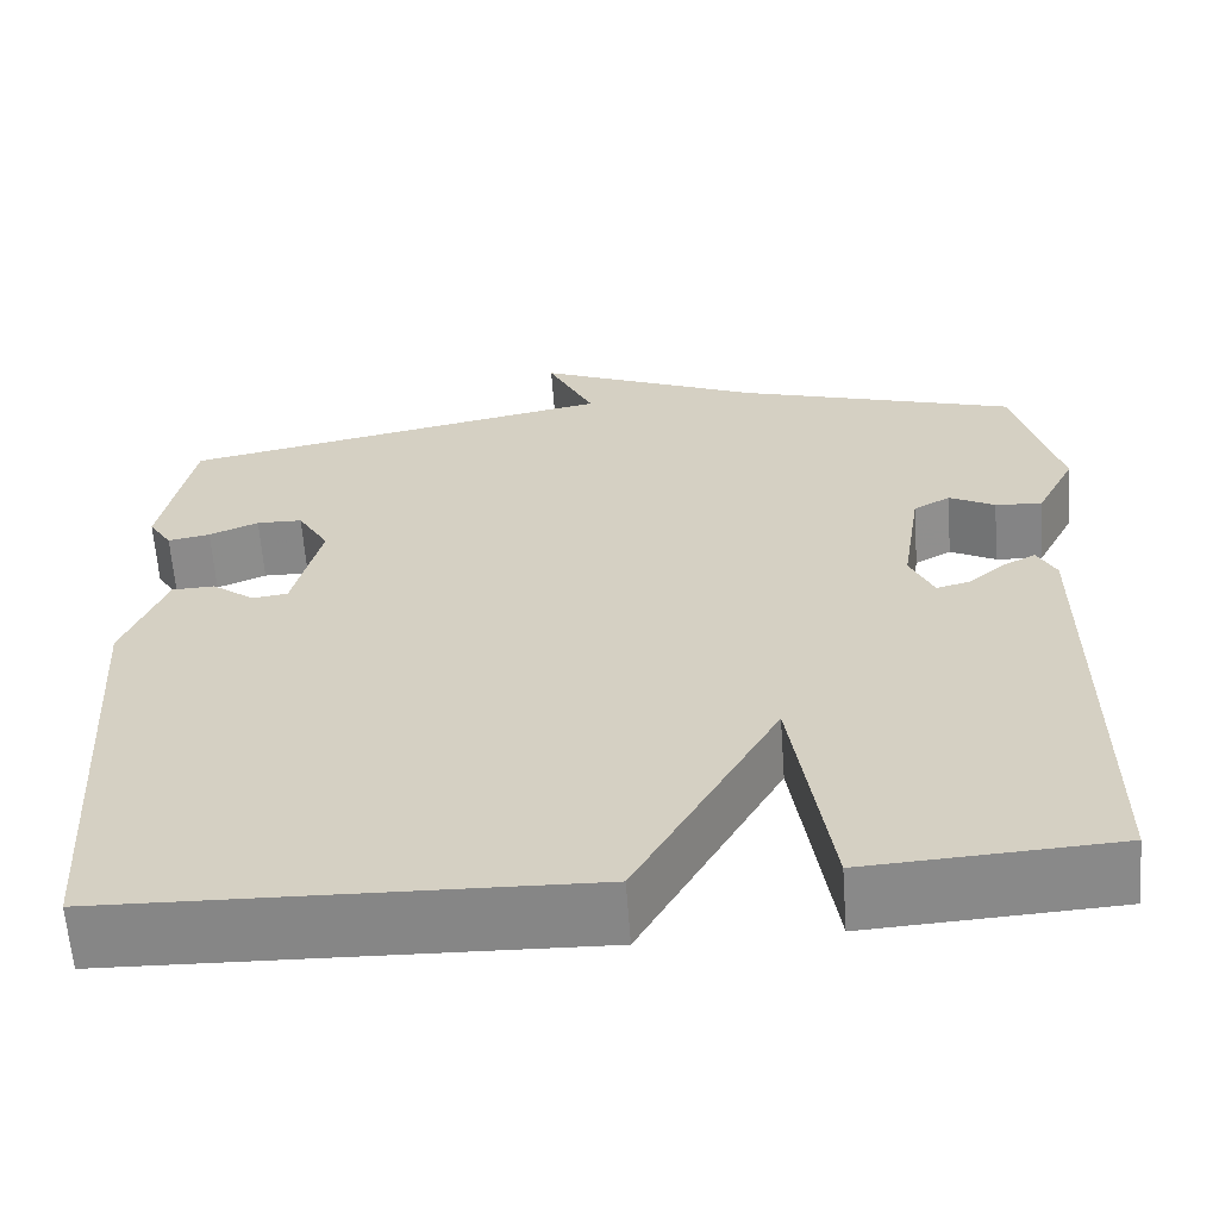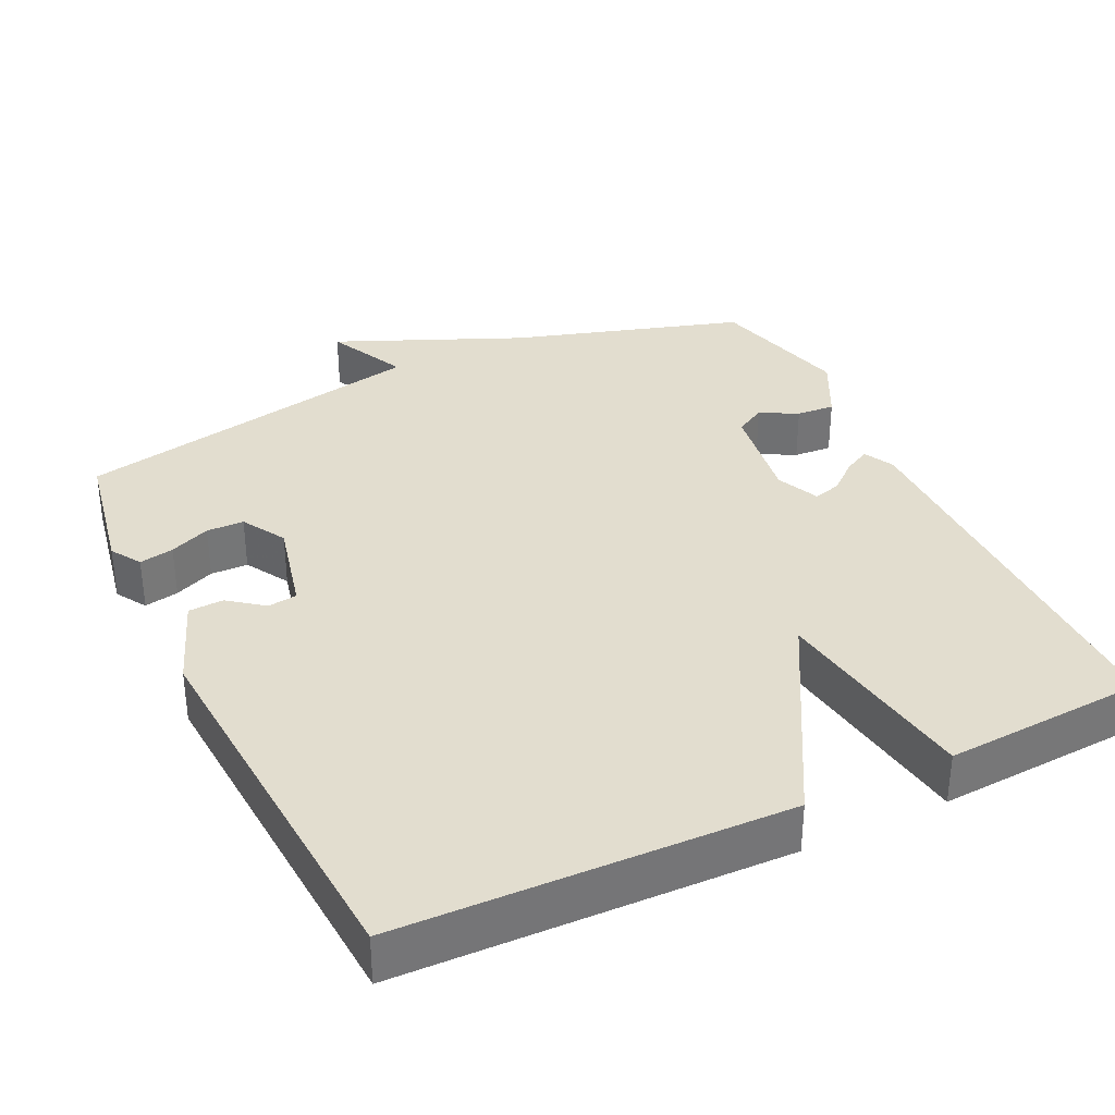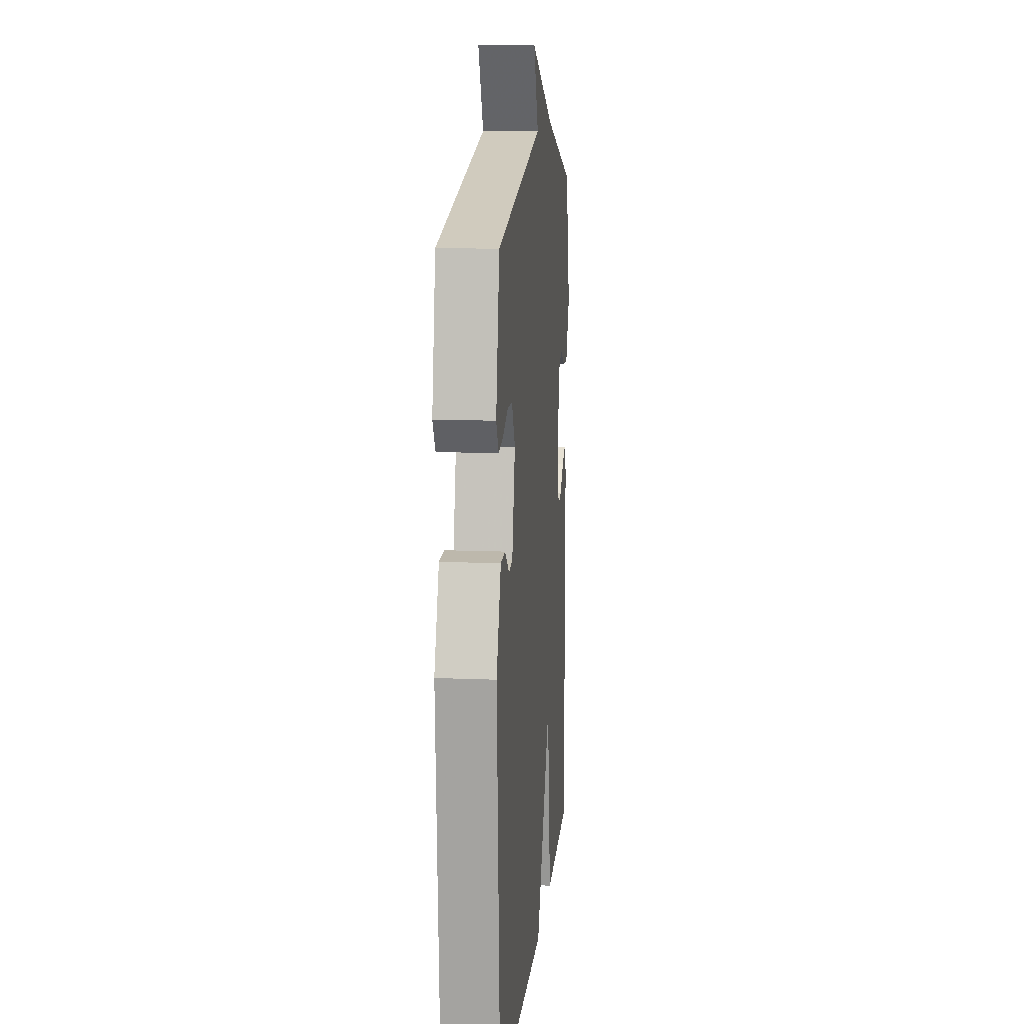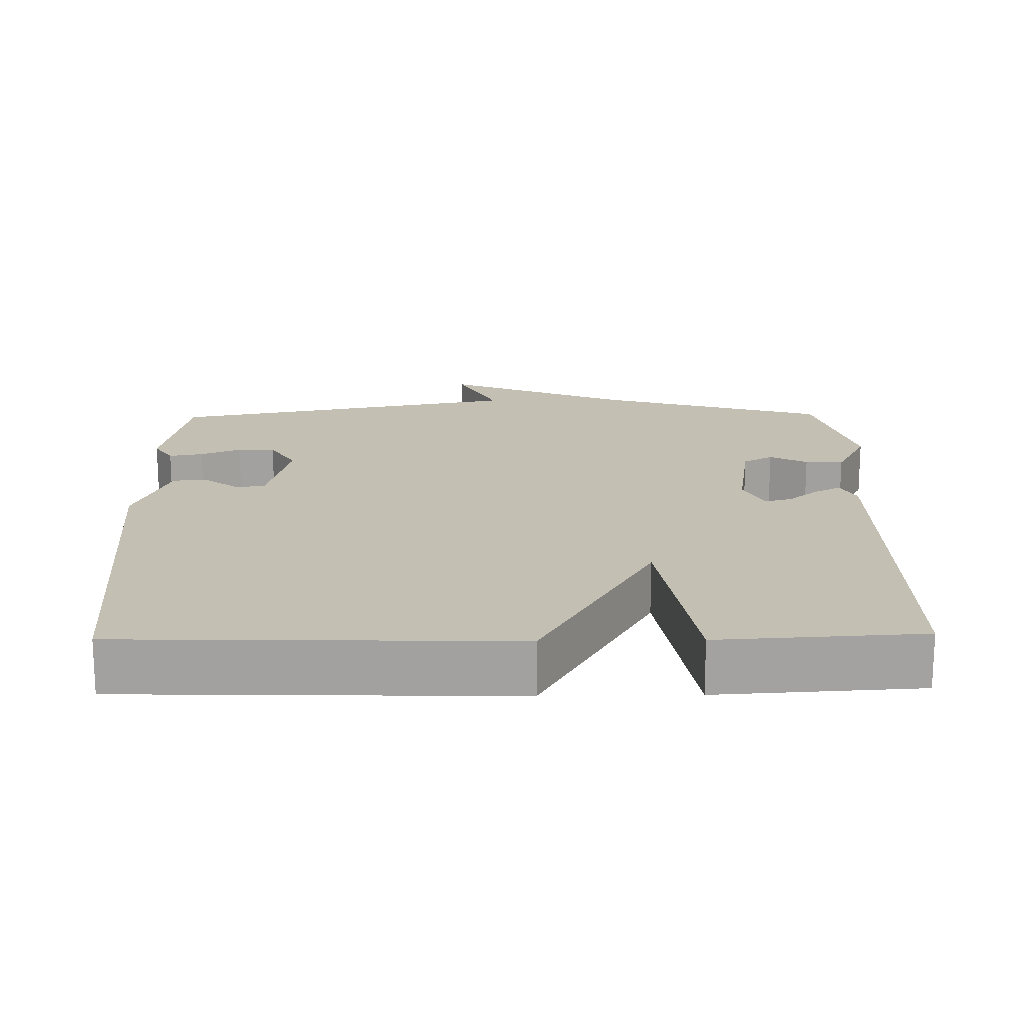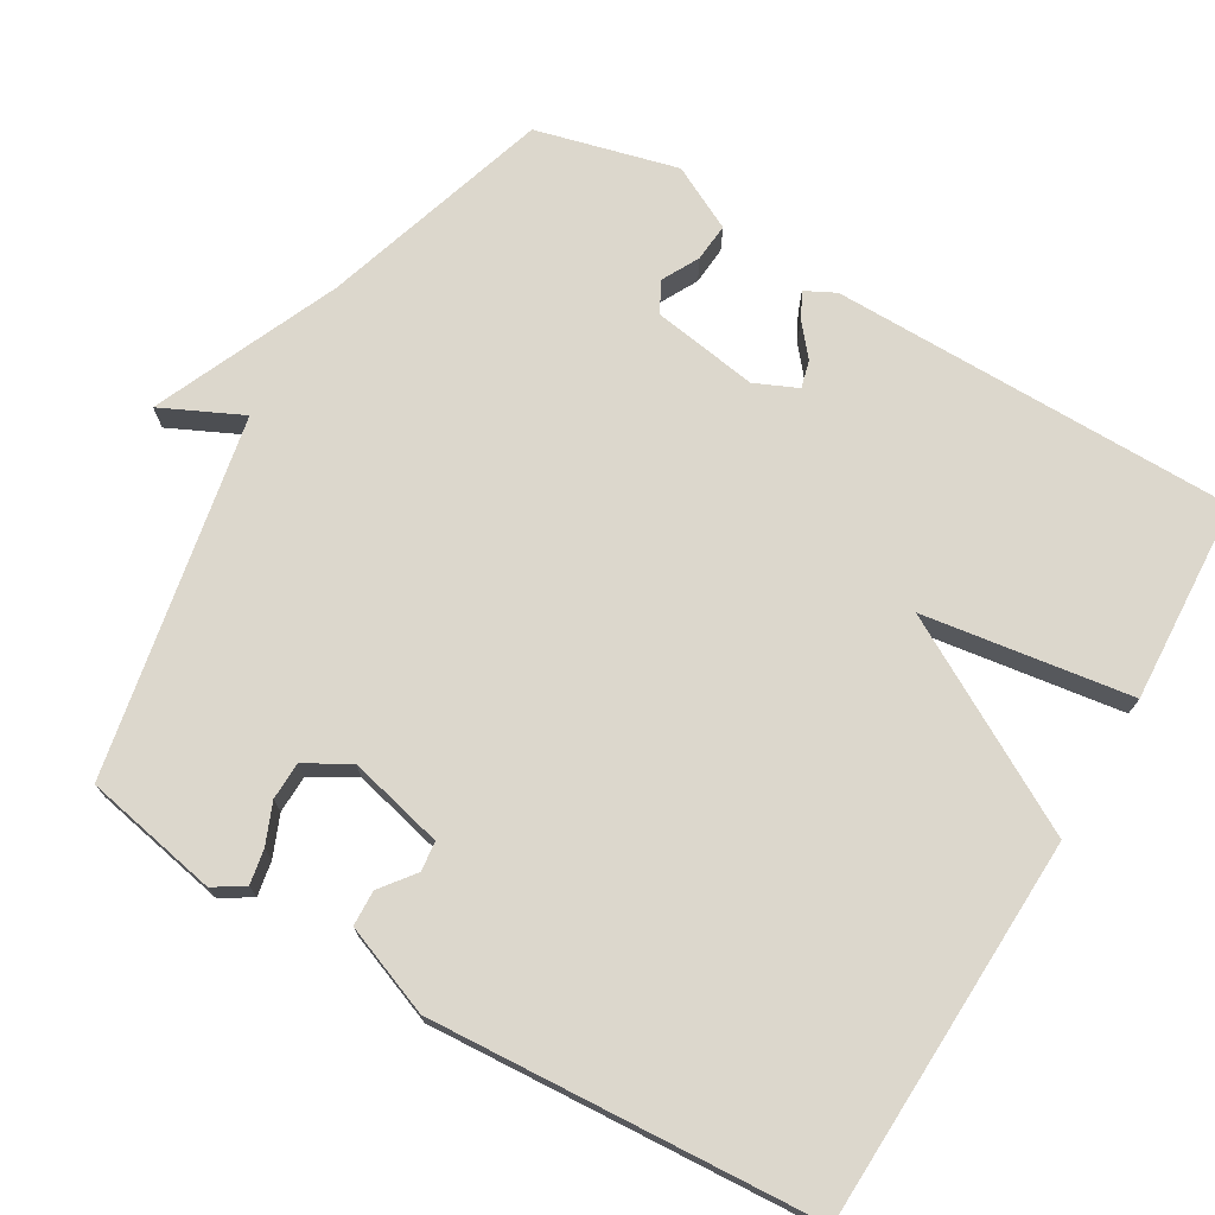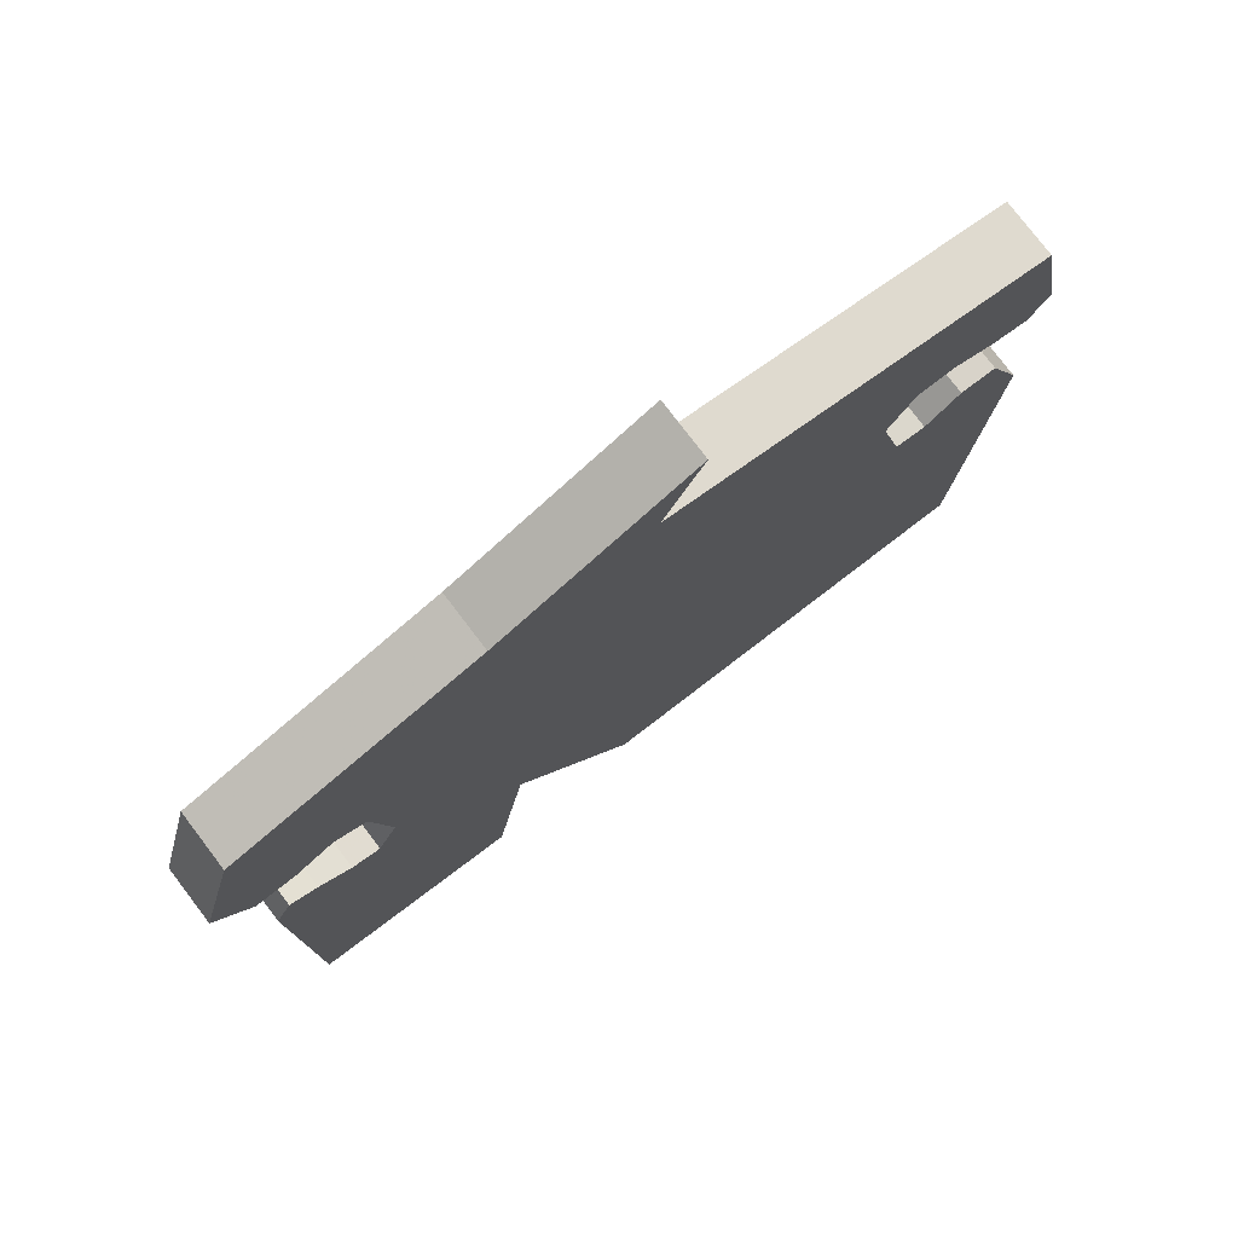
<metadata>
{"format":"obj","ext":"obj","renderer":"f3d","projection":"perspective","resolution":1024,"background":"white","views":[{"elev":-62.5,"azim":-175.8,"up":"+Z"},{"elev":34.8,"azim":154.3,"up":"+Y"},{"elev":12.5,"azim":95.5,"up":"+Z"},{"elev":17.7,"azim":178.9,"up":"+Y"},{"elev":72.9,"azim":120.7,"up":"+Y"},{"elev":78.1,"azim":-37.3,"up":"+Z"}]}
</metadata>
<code>
v 0.5 0.07 -0.5
v -0.025 0.07 -0.516
v -0.183 0.07 -0.234
v -0.225 0.07 -0.516
v -0.5 0.07 -0.5
v -0.502 0.07 0.051
v -0.481 0.07 0.092
v -0.445 0.07 0.073
v -0.403 0.07 0.038
v -0.366 0.07 0.028
v -0.34 0.07 0.086
v -0.362 0.07 0.229
v -0.403 0.07 0.252
v -0.454 0.07 0.225
v -0.506 0.07 0.221
v -0.55 0.07 0.308
v -0.5 0.07 0.5
v -0.186 0.07 0.597
v 0.066 0.07 0.706
v 0.014 0.07 0.597
v 0.5 0.07 0.5
v 0.535 0.07 0.317
v 0.509 0.07 0.276
v 0.462 0.07 0.285
v 0.407 0.07 0.308
v 0.356 0.07 0.307
v 0.321 0.07 0.247
v 0.352 0.07 0.117
v 0.392 0.07 0.112
v 0.439 0.07 0.148
v 0.487 0.07 0.146
v 0.534 0.07 0.024
v 0.5 0 -0.5
v -0.025 0 -0.516
v -0.183 0 -0.234
v -0.225 0 -0.516
v -0.5 0 -0.5
v -0.502 0 0.051
v -0.481 0 0.092
v -0.445 0 0.073
v -0.403 0 0.038
v -0.366 0 0.028
v -0.34 0 0.086
v -0.362 0 0.229
v -0.403 0 0.252
v -0.454 0 0.225
v -0.506 0 0.221
v -0.55 0 0.308
v -0.5 0 0.5
v -0.186 0 0.597
v 0.066 0 0.706
v 0.014 0 0.597
v 0.5 0 0.5
v 0.535 0 0.317
v 0.509 0 0.276
v 0.462 0 0.285
v 0.407 0 0.308
v 0.356 0 0.307
v 0.321 0 0.247
v 0.352 0 0.117
v 0.392 0 0.112
v 0.439 0 0.148
v 0.487 0 0.146
v 0.534 0 0.024
f 32 1 2
f 31 32 2
f 30 31 2
f 29 30 2
f 28 29 2 3
f 27 28 3
f 26 27 3
f 23 24 25
f 22 23 25
f 21 22 25
f 20 21 25
f 20 25 26
f 18 19 20
f 17 18 20
f 16 17 20
f 15 16 20
f 14 15 20
f 13 14 20
f 12 13 20 26
f 11 12 26 3
f 7 8 9
f 6 7 9
f 5 6 9
f 4 5 9
f 3 4 9
f 3 9 10
f 3 10 11
f 34 33 64
f 34 64 63
f 34 63 62
f 34 62 61
f 35 34 61 60
f 35 60 59
f 35 59 58
f 57 56 55
f 57 55 54
f 57 54 53
f 57 53 52
f 58 57 52
f 52 51 50
f 52 50 49
f 52 49 48
f 52 48 47
f 52 47 46
f 52 46 45
f 58 52 45 44
f 35 58 44 43
f 41 40 39
f 41 39 38
f 41 38 37
f 41 37 36
f 41 36 35
f 42 41 35
f 43 42 35
f 1 33 34 2
f 2 34 35 3
f 3 35 36 4
f 4 36 37 5
f 5 37 38 6
f 6 38 39 7
f 7 39 40 8
f 8 40 41 9
f 9 41 42 10
f 10 42 43 11
f 11 43 44 12
f 12 44 45 13
f 13 45 46 14
f 14 46 47 15
f 15 47 48 16
f 16 48 49 17
f 17 49 50 18
f 18 50 51 19
f 19 51 52 20
f 20 52 53 21
f 21 53 54 22
f 22 54 55 23
f 23 55 56 24
f 24 56 57 25
f 25 57 58 26
f 26 58 59 27
f 27 59 60 28
f 28 60 61 29
f 29 61 62 30
f 30 62 63 31
f 31 63 64 32
f 32 64 33 1

</code>
